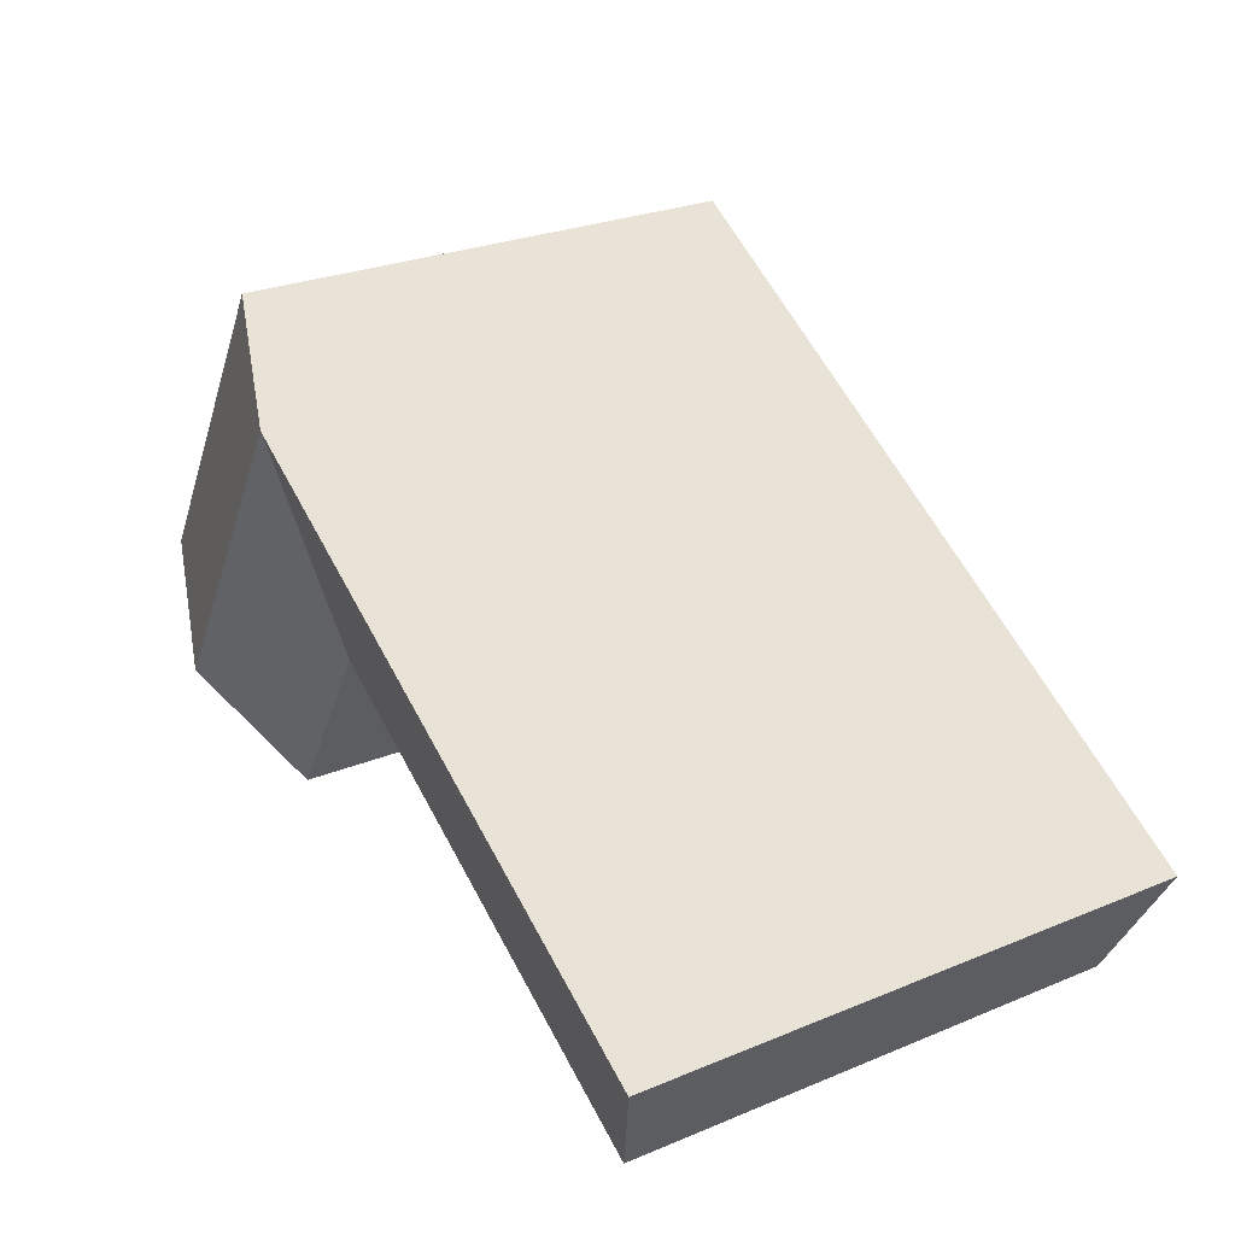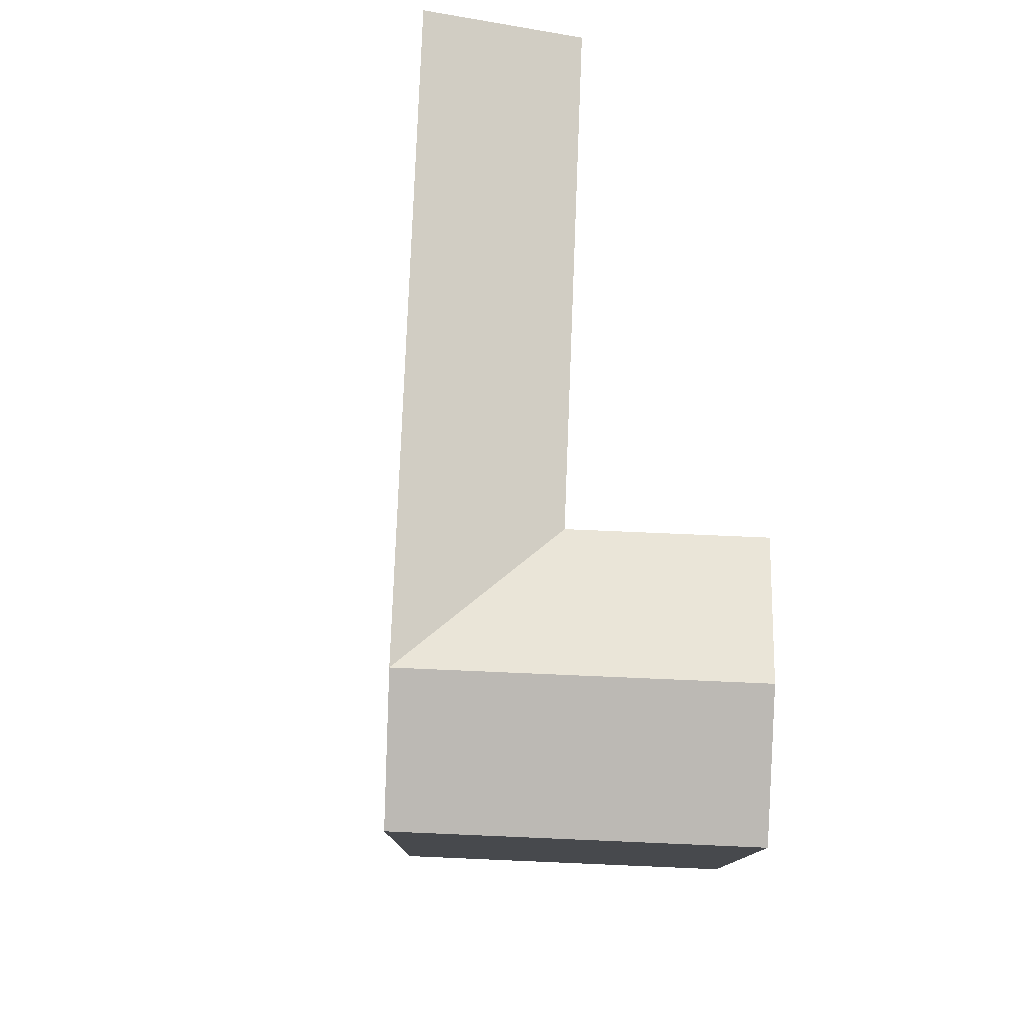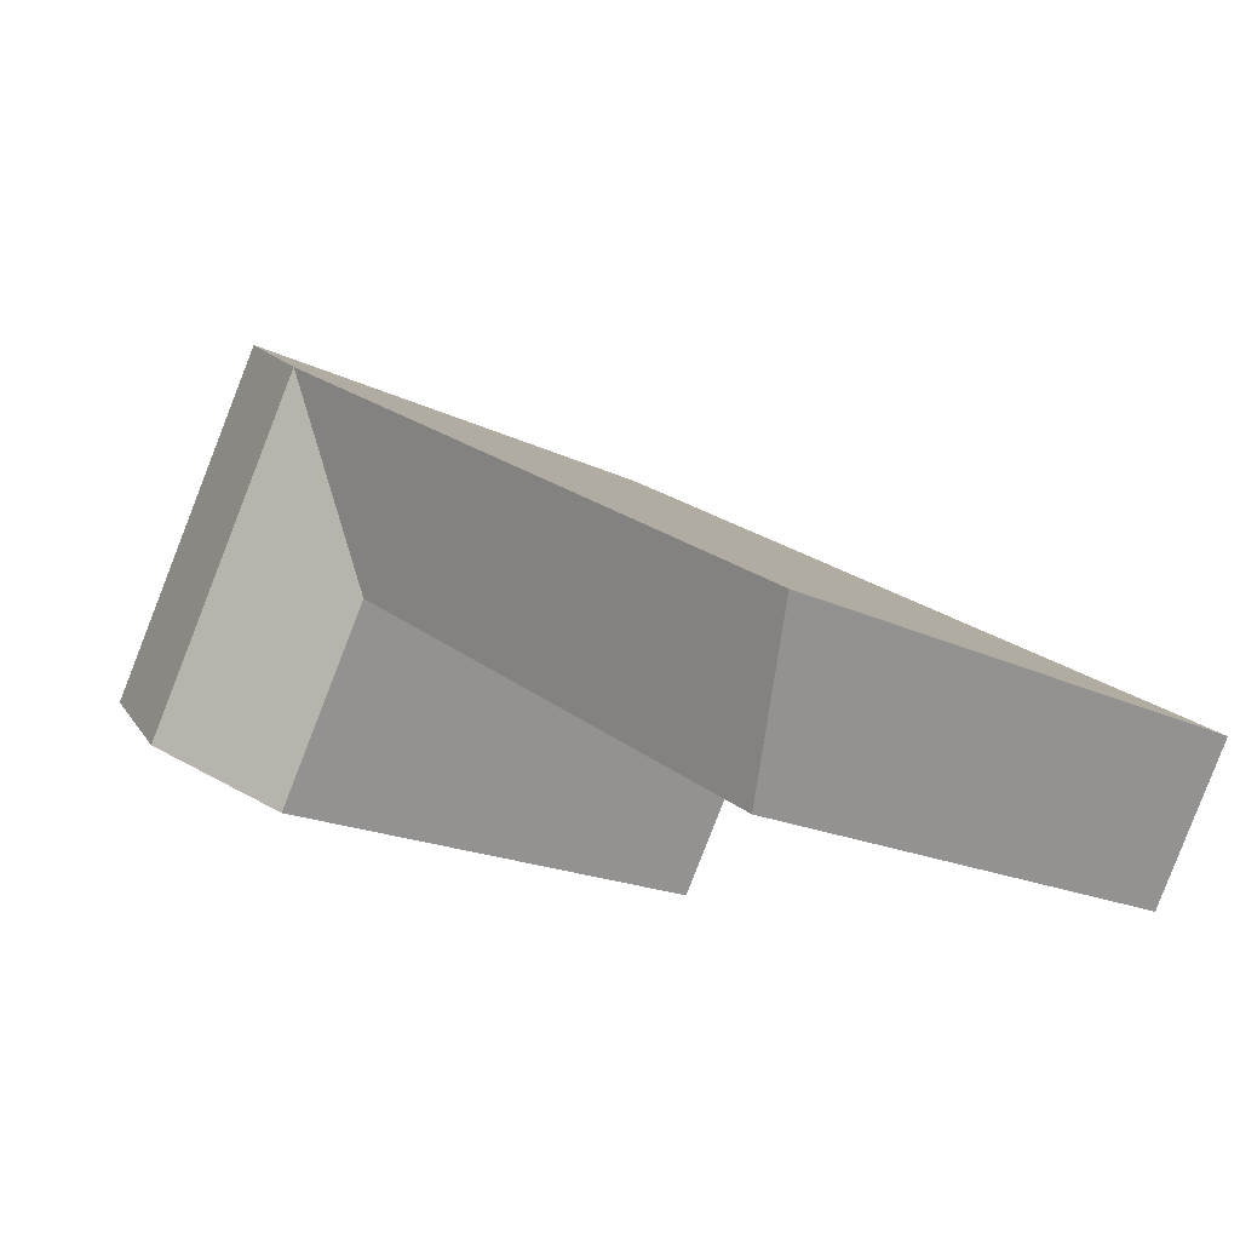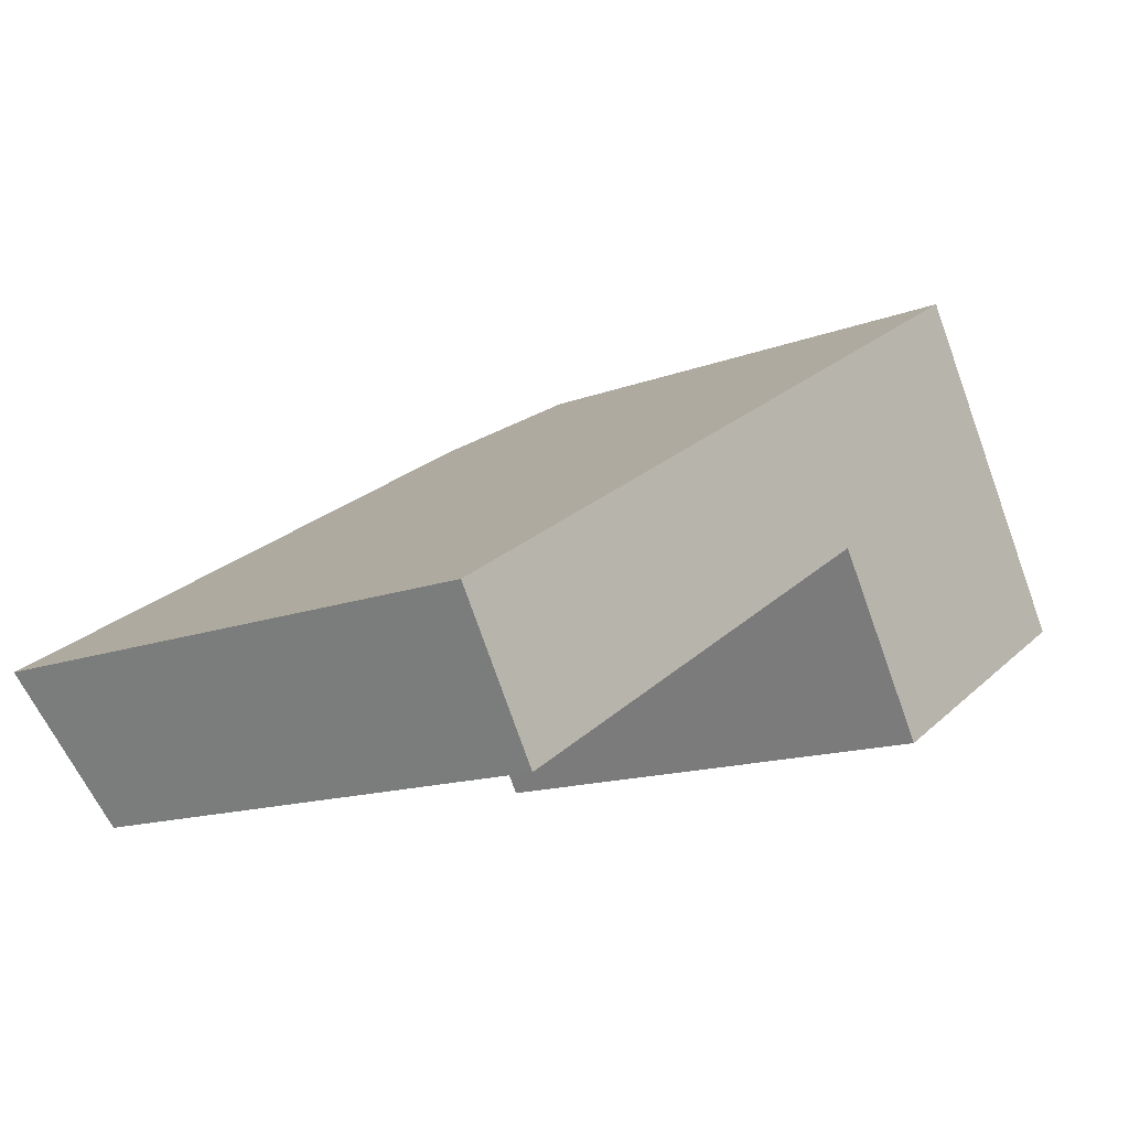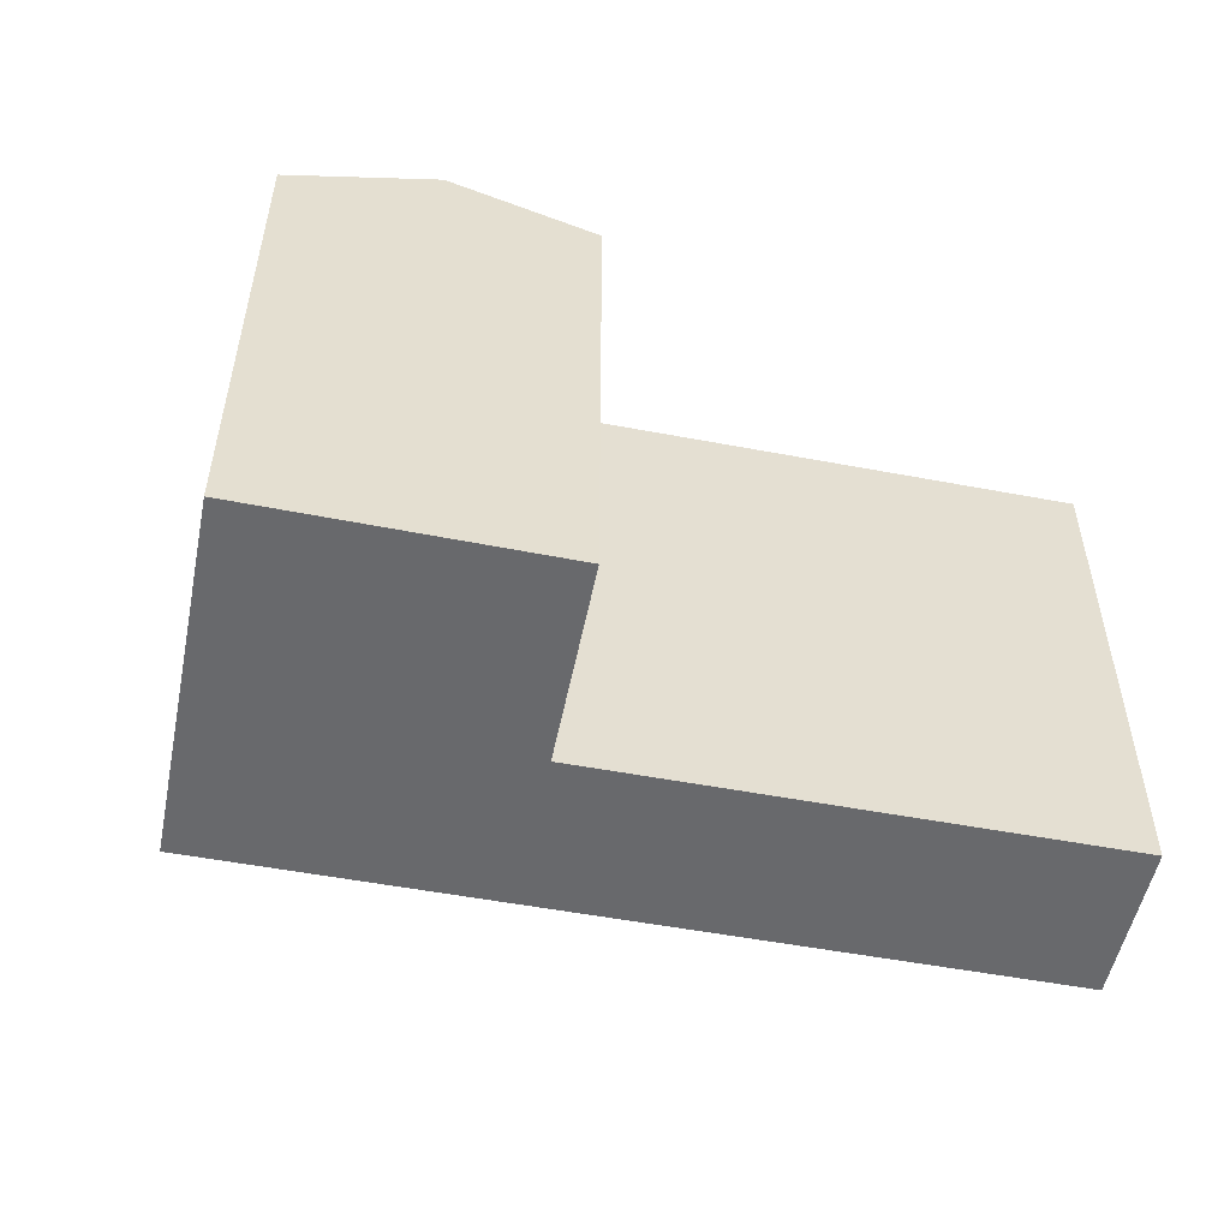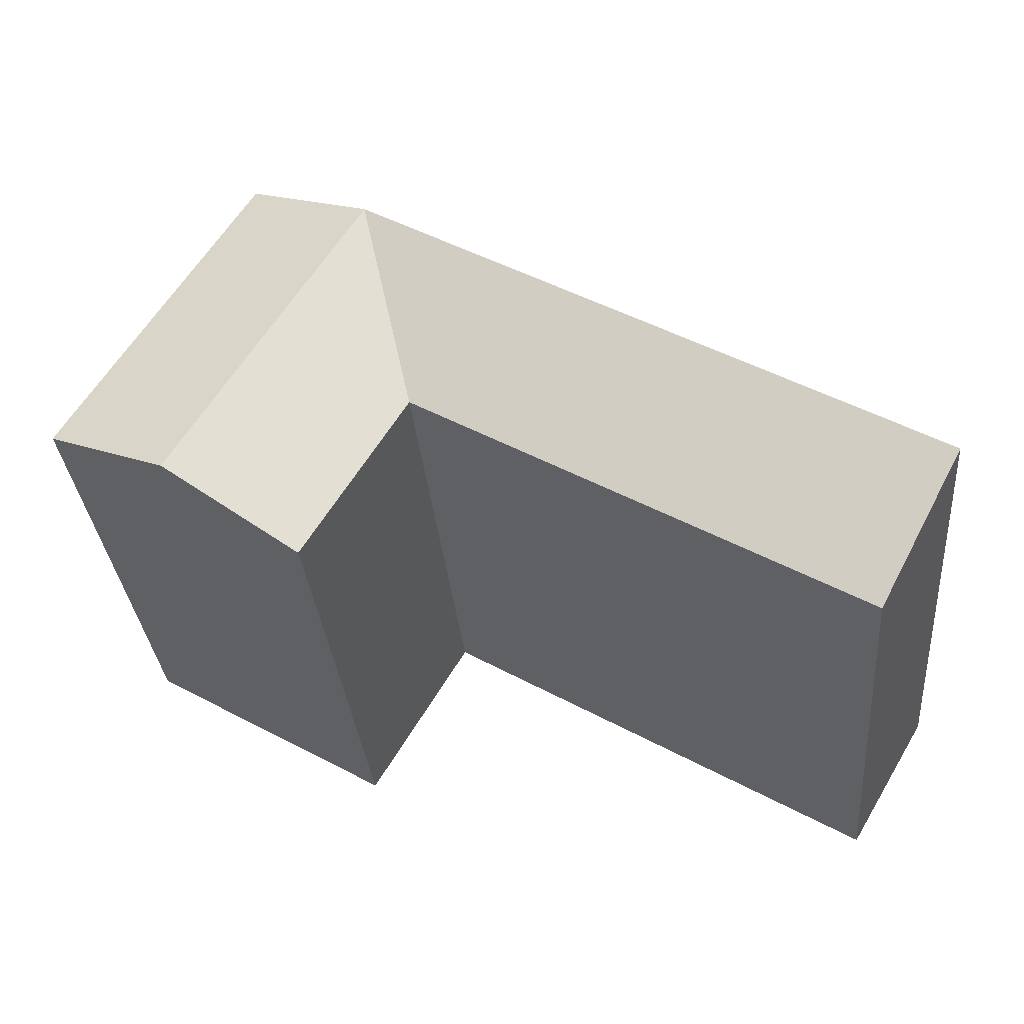
<metadata>
{"format":"obj","ext":"obj","renderer":"f3d","projection":"perspective","resolution":1024,"background":"white","views":[{"elev":26.3,"azim":-123.2,"up":"+Z"},{"elev":78.1,"azim":61.6,"up":"+Y"},{"elev":-17.5,"azim":-135.2,"up":"+Z"},{"elev":-13.8,"azim":-49.1,"up":"+Z"},{"elev":-52.7,"azim":137.8,"up":"+Y"},{"elev":-33.2,"azim":-174.8,"up":"+Z"}]}
</metadata>
<code>
v  28.82 23.42 -2.171
v  30.01 25.71 9.215
v  34.75 25.71 1.281
v  24.11 23.42 5.714
v  35.92 23.42 12.72
v  40.68 23.42 4.734
v  32.14 23.42 19.05
v  26.23 25.71 15.55
v  20.33 25.71 12.05
v  3.778 23.42 -6.342
v  0.0005495 25.71 -0.0008138
v  28.82 1.329e-16 -2.17
v  35.92 -7.787e-16 12.72
v  24.11 -3.499e-16 5.715
v  40.68 -2.899e-16 4.735
v  32.13 -1.167e-15 19.05
v  20.33 -7.38e-16 12.05
v  3.777 3.883e-16 -6.341
v  0 0 0
g defaultobject
f 1 2 3
f 2 1 4
f 3 5 6
f 5 3 2
f 2 7 5
f 7 2 8
f 8 4 9
f 8 2 4
f 10 9 4
f 9 10 11
f 12 13 14
f 13 12 15
f 16 14 13
f 14 16 17
f 18 17 19
f 17 18 14
f 4 12 14
f 12 4 1
f 1 15 12
f 15 1 6
f 6 1 3
f 15 5 13
f 5 15 6
f 13 7 16
f 7 13 5
f 7 17 16
f 17 7 9
f 9 7 8
f 17 11 19
f 11 17 9
f 11 18 19
f 18 11 10
f 10 14 18
f 14 10 4

</code>
